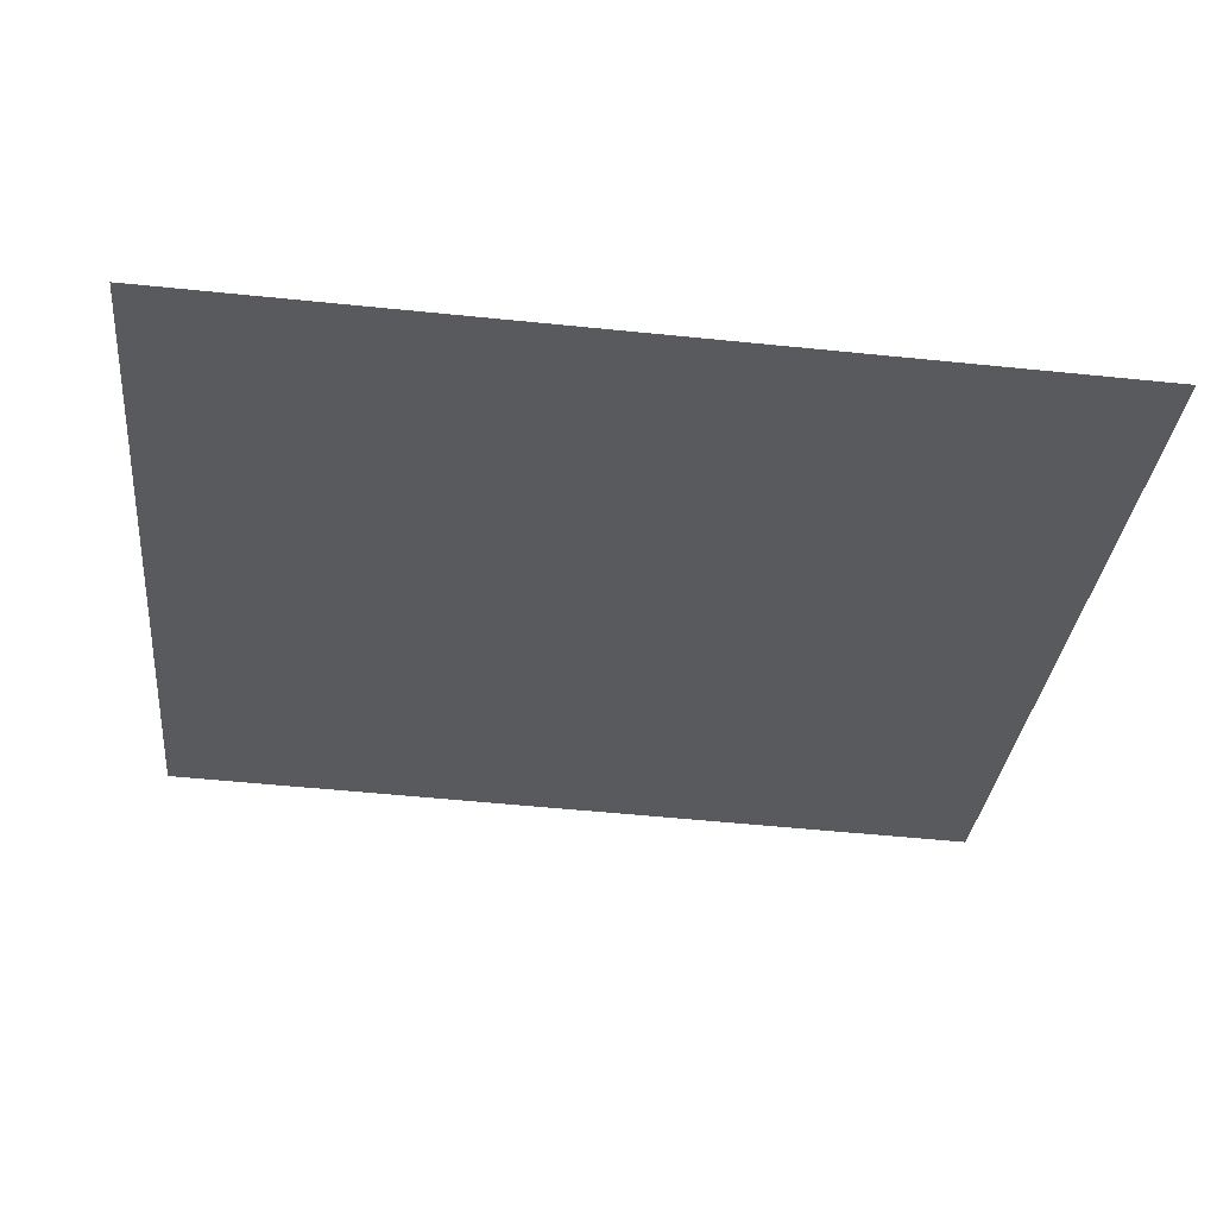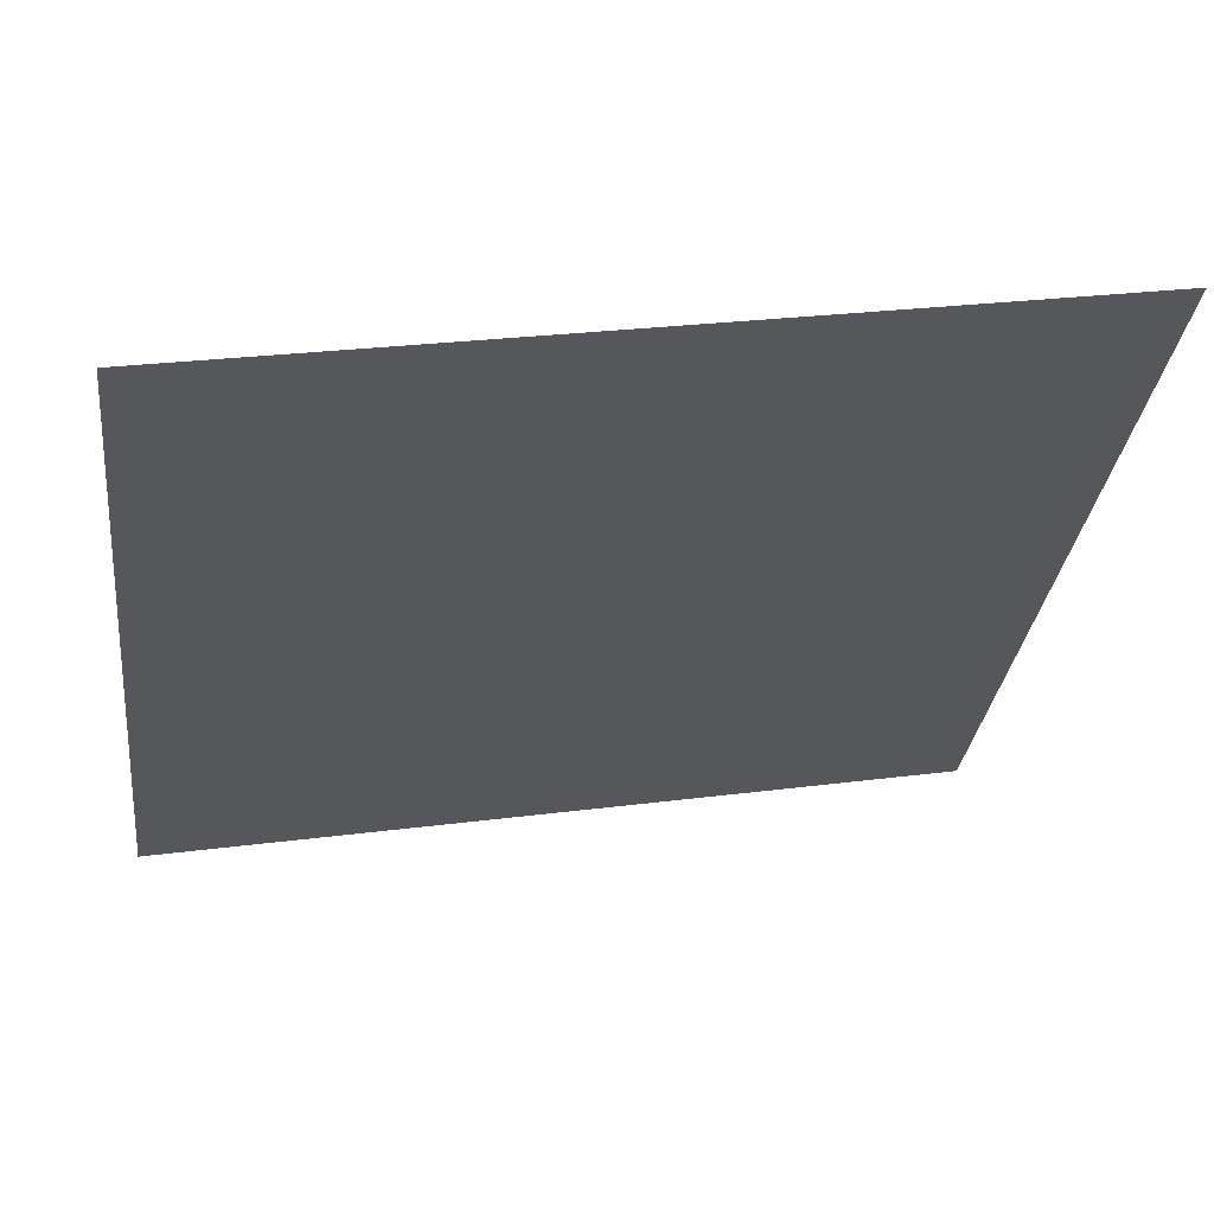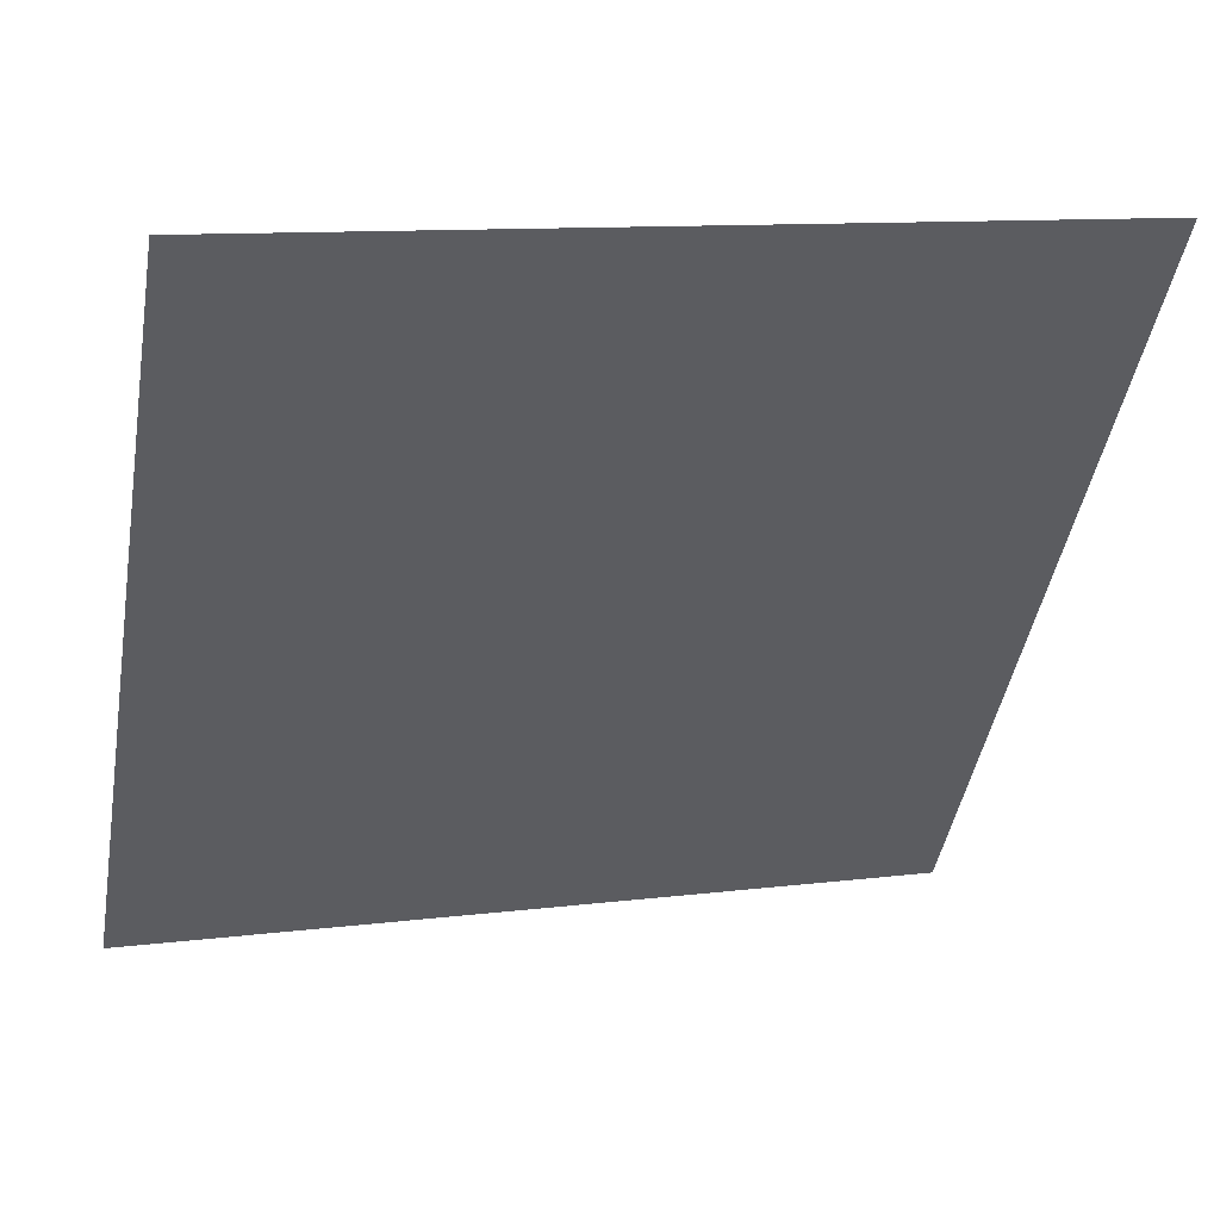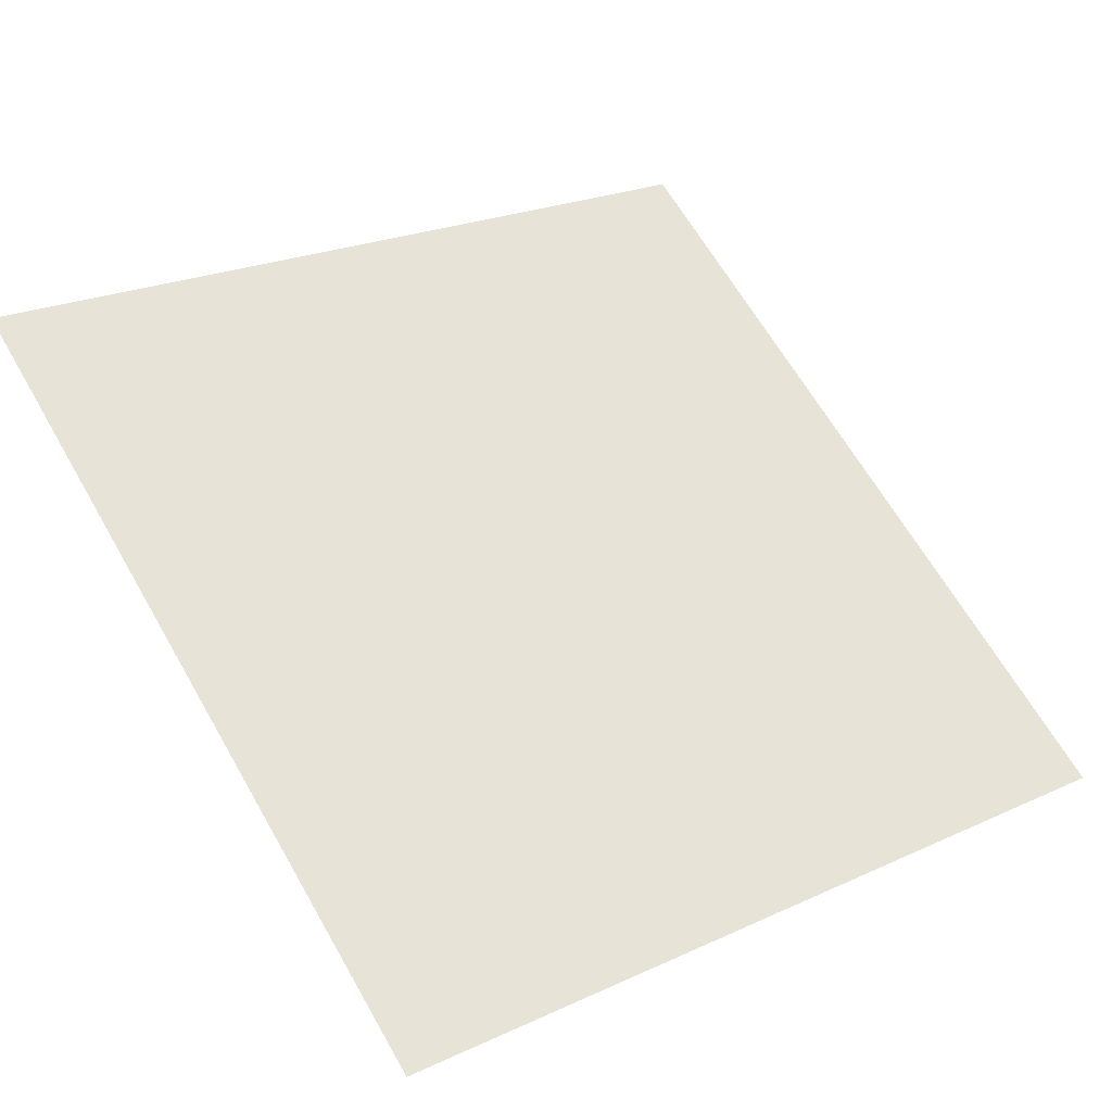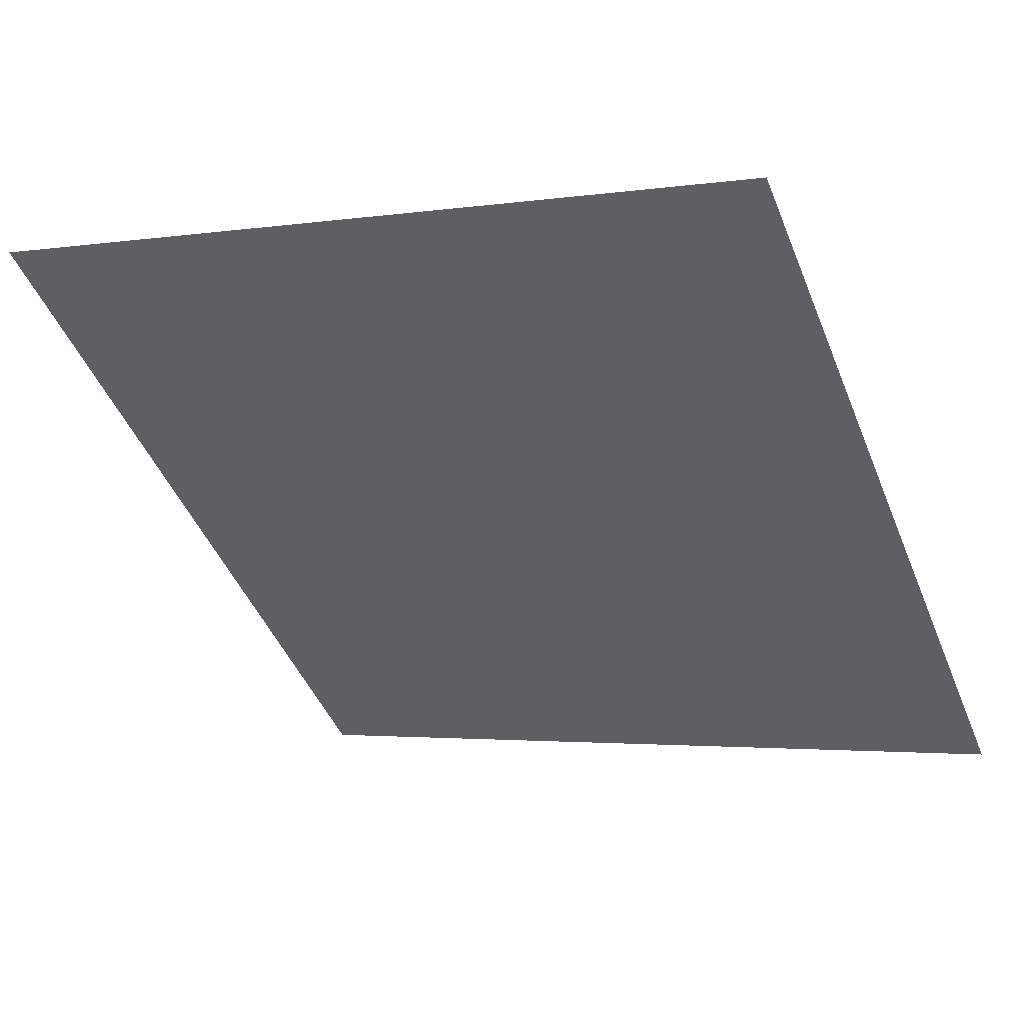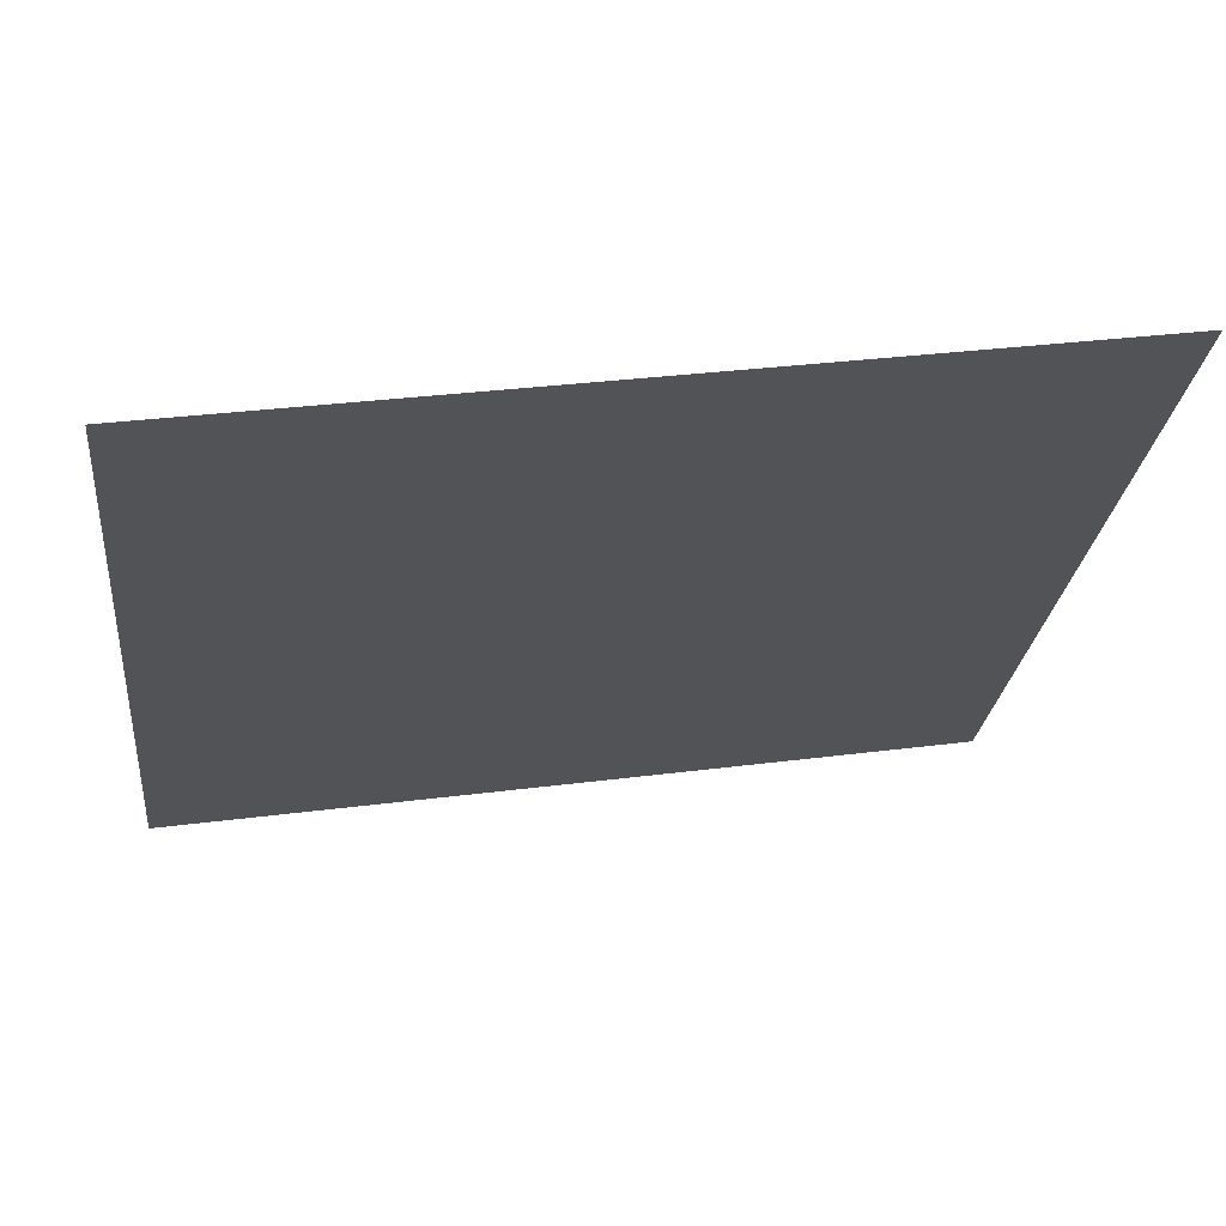
<metadata>
{"format":"obj","ext":"obj","renderer":"f3d","projection":"perspective","resolution":1024,"background":"white","views":[{"elev":-67.2,"azim":174.5,"up":"+Y"},{"elev":23.9,"azim":167.1,"up":"+Z"},{"elev":9.4,"azim":161.7,"up":"+Z"},{"elev":21.1,"azim":142.9,"up":"+Y"},{"elev":-5.6,"azim":28.2,"up":"+Y"},{"elev":29.3,"azim":168.4,"up":"+Z"}]}
</metadata>
<code>
v -0.174 0.8884 0.6401
v -0.1805 0.8886 0.6402
v -0.1804 0.8925 0.6455
v -0.1739 0.8923 0.6454
f 4 3 2 1

</code>
